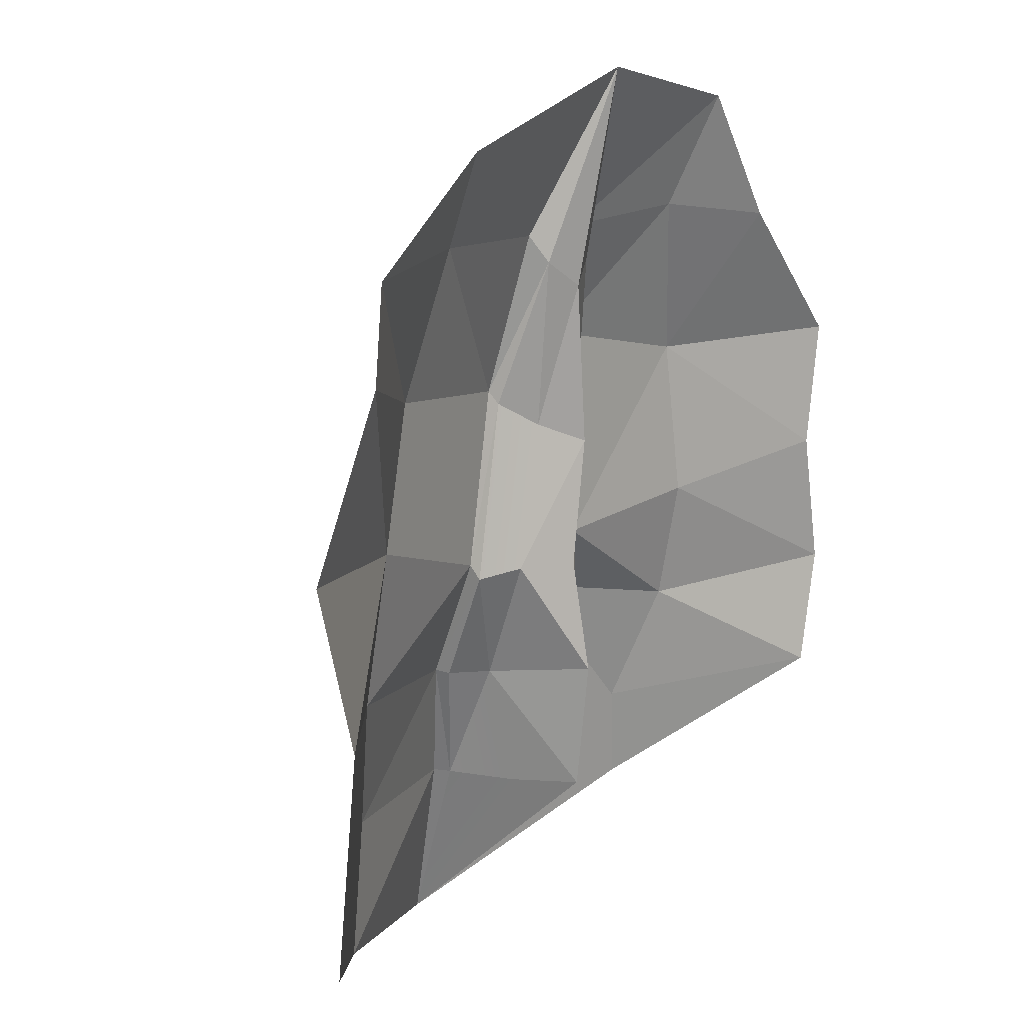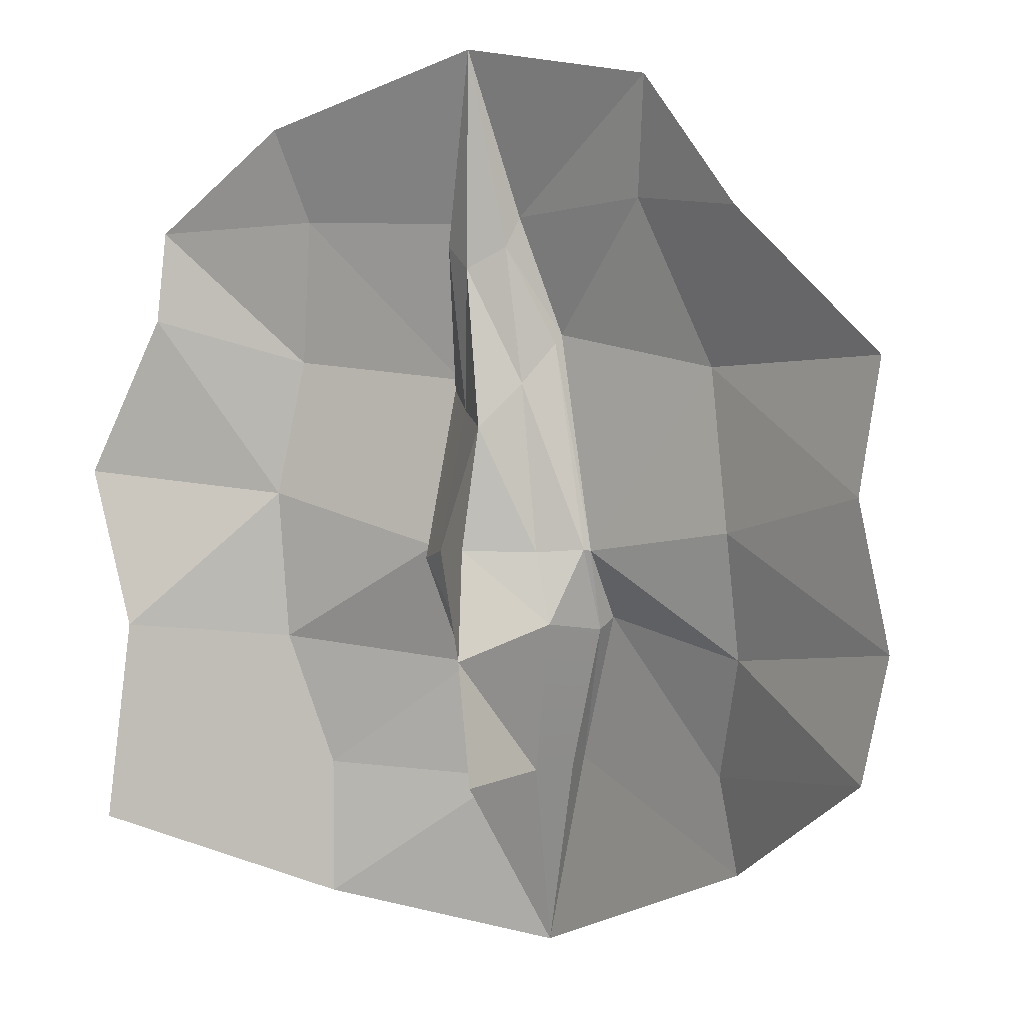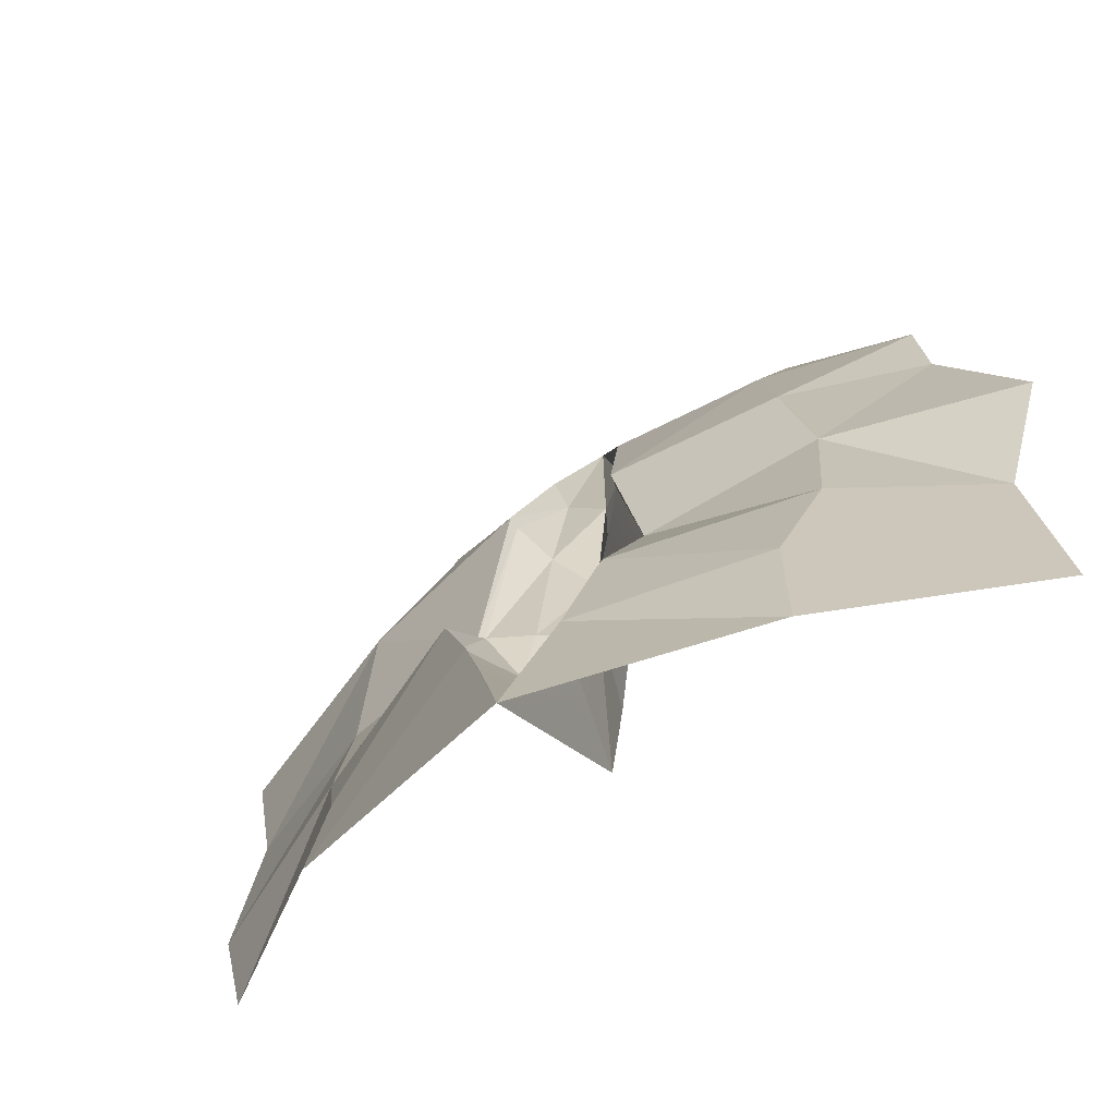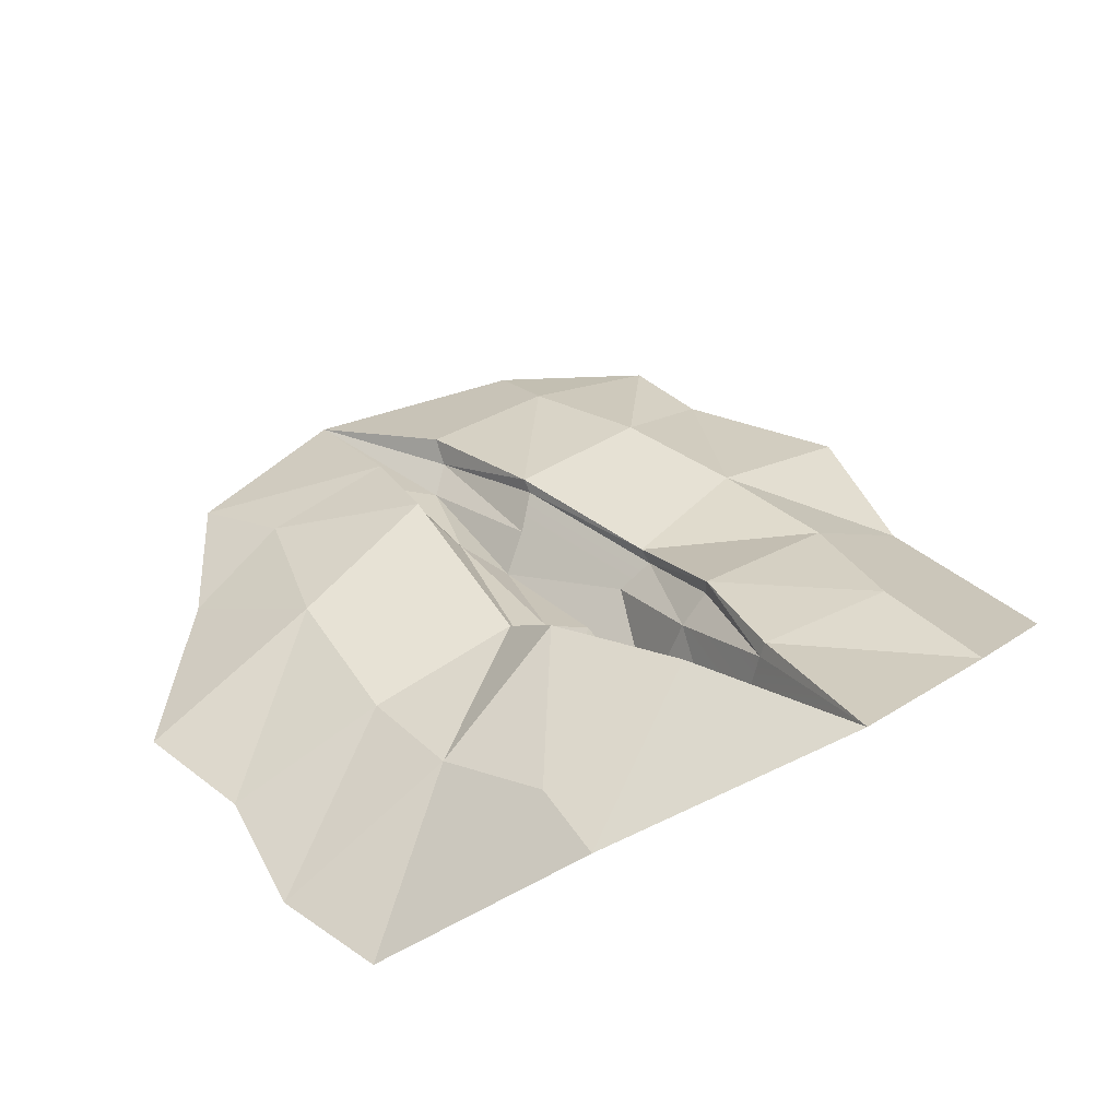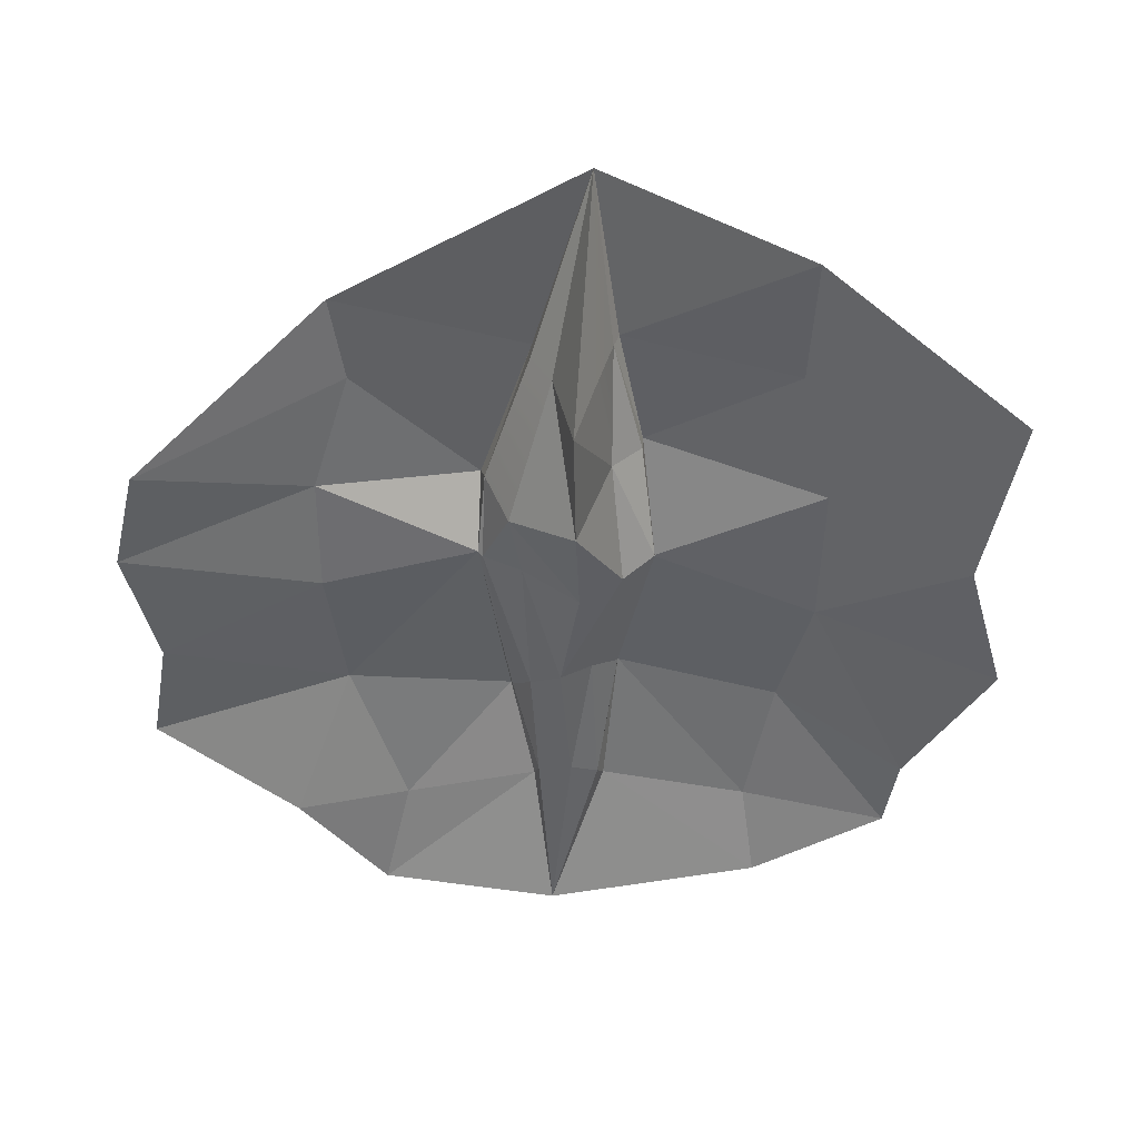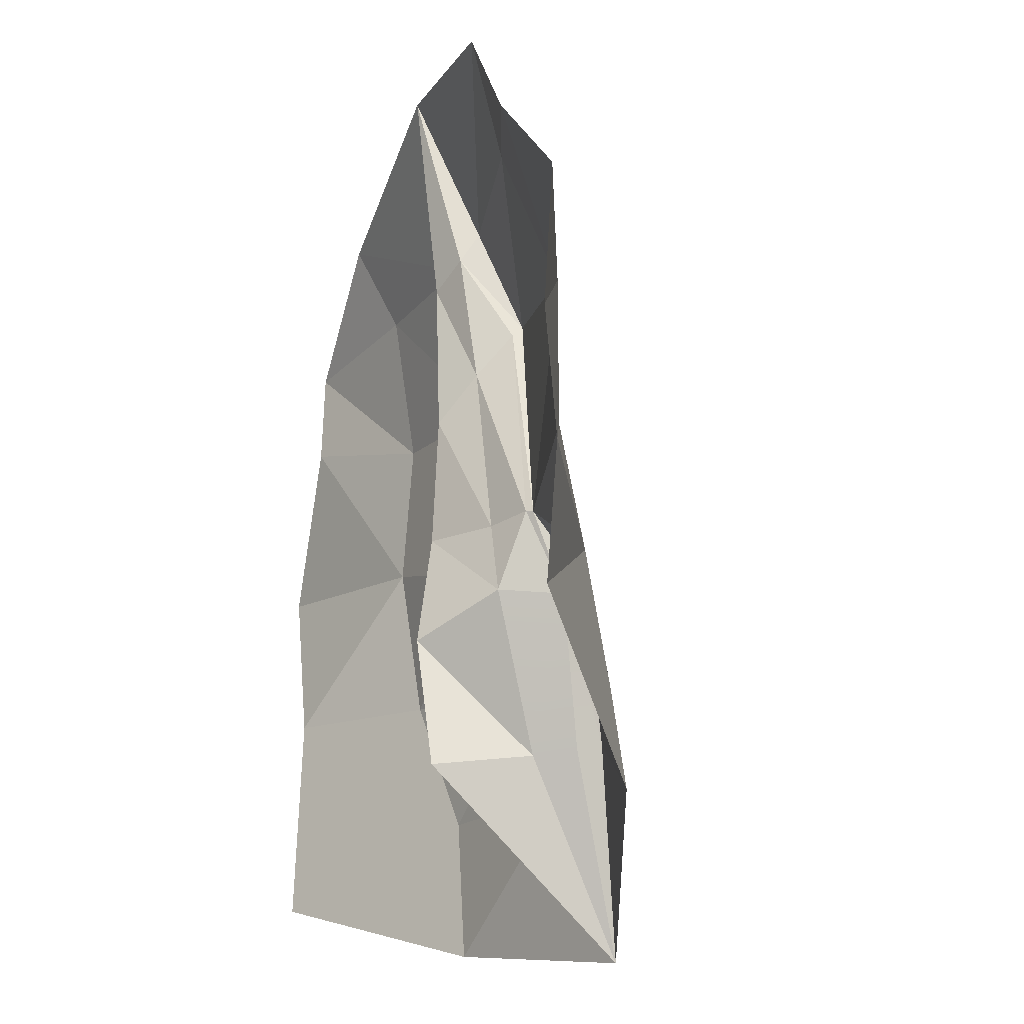
<metadata>
{"format":"obj","ext":"obj","renderer":"f3d","projection":"perspective","resolution":1024,"background":"white","views":[{"elev":14.4,"azim":-55.4,"up":"+Z"},{"elev":-0.4,"azim":30.2,"up":"+Z"},{"elev":-63.2,"azim":-146.1,"up":"+Z"},{"elev":44.1,"azim":142.0,"up":"+Y"},{"elev":-42.2,"azim":179.4,"up":"+Y"},{"elev":-22.8,"azim":71.5,"up":"+Z"}]}
</metadata>
<code>
g snowChasm
v -0.005743 0.08255 0.718
v 0.05242 -0.006402 1.333
v -0.09291 0.1258 0.7905
v 0.05242 -0.006402 1.333
v -0.1146 0.178 0.8642
v -0.09291 0.1258 0.7905
v -0.1307 0.5147 -0.7957
v -0.113 0.4675 -0.7969
v -0.2101 0.4463 -0.4428
v -0.113 0.4675 -0.7969
v -0.2072 0.3996 -0.4454
v -0.2101 0.4463 -0.4428
v 0.004086 0.08255 -0.7877
v -0.05623 0.2777 -0.8008
v -0.04669 0.6483 -1.304
v -0.113 0.4675 -0.7969
v -0.04669 0.6483 -1.304
v -0.113 0.4675 -0.7969
v -0.1307 0.5147 -0.7957
v -0.6693 0.3726 -0.762
v -0.7669 0.2716 -0.3667
v -1.255 -0.006402 -0.9295
v -1.175 -0.006402 -0.3322
v -0.6842 0.3984 -1.169
v 0.6617 0.3761 -0.7462
v 1.249 -0.006402 -0.708
v 0.7711 0.2683 -0.4056
v 1.249 -0.006402 -0.708
v 1.329 -0.006402 -0.3639
v 0.7711 0.2683 -0.4056
v 0.7063 0.3981 -1.027
v 1.249 -0.006402 -0.708
v 0.6617 0.3761 -0.7462
v -0.625 -0.006402 1.157
v -1.036 -0.006402 0.8706
v -0.582 0.1153 0.8905
v 0.8885 -0.006402 0.8346
v 0.6156 -0.006402 1.214
v 0.5359 0.1121 0.8915
v -0.582 0.1153 0.8905
v -1.036 -0.006402 0.8706
v -0.6652 0.206 0.4746
v -1.036 -0.006402 0.8706
v -1.066 -0.006402 0.6032
v -0.6652 0.206 0.4746
v -0.1146 0.178 0.8642
v -0.1537 0.2916 0.4112
v -0.09291 0.1258 0.7905
v -0.1537 0.2916 0.4112
v -0.1514 0.2592 0.3778
v -0.09291 0.1258 0.7905
v 1.308 -0.006402 0.4165
v 0.8885 -0.006402 0.8346
v 0.7131 0.2183 0.4165
v 0.8885 -0.006402 0.8346
v 0.5359 0.1121 0.8915
v 0.7131 0.2183 0.4165
v -0.7669 0.2716 -0.3667
v -0.7587 0.2032 0.07496
v -1.175 -0.006402 -0.3322
v -0.7587 0.2032 0.07496
v -1.315 -0.006402 0.1453
v -1.175 -0.006402 -0.3322
v -0.2496 0.2898 -0.08671
v -0.2101 0.4463 -0.4428
v -0.253 0.2554 -0.1233
v -0.2101 0.4463 -0.4428
v -0.2072 0.3996 -0.4454
v -0.253 0.2554 -0.1233
v 0.7711 0.2683 -0.4056
v 1.329 -0.006402 -0.3639
v 0.7677 0.1998 -0.04865
v 1.329 -0.006402 -0.3639
v 1.243 -0.006402 0.04458
v 0.7677 0.1998 -0.04865
v 0.7677 0.1998 -0.04865
v 1.243 -0.006402 0.04458
v 0.7131 0.2183 0.4165
v 1.243 -0.006402 0.04458
v 1.308 -0.006402 0.4165
v 0.7131 0.2183 0.4165
v -0.1537 0.2916 0.4112
v -0.2496 0.2898 -0.08671
v -0.1514 0.2592 0.3778
v -0.2496 0.2898 -0.08671
v -0.253 0.2554 -0.1233
v -0.1514 0.2592 0.3778
v -0.6652 0.206 0.4746
v -1.066 -0.006402 0.6032
v -0.7587 0.2032 0.07496
v -1.066 -0.006402 0.6032
v -1.315 -0.006402 0.1453
v -0.7587 0.2032 0.07496
v -0.005743 0.08255 0.718
v 0.1009 0.1245 0.779
v 0.05242 -0.006402 1.333
v 0.05242 -0.006402 1.333
v 0.1009 0.1245 0.779
v 0.1163 0.178 0.8689
v 0.03337 0.08255 0.2585
v 0.1283 0.1698 0.3866
v -0.005743 0.08255 0.718
v 0.1283 0.1698 0.3866
v 0.1009 0.1245 0.779
v -0.005743 0.08255 0.718
v -0.02167 0.08255 -0.09897
v 0.1542 0.2085 -0.104
v 0.03337 0.08255 0.2585
v 0.1542 0.2085 -0.104
v 0.1283 0.1698 0.3866
v 0.03337 0.08255 0.2585
v -0.006678 0.03763 -0.4197
v 0.1937 0.2167 -0.3129
v -0.02167 0.08255 -0.09897
v 0.1937 0.2167 -0.3129
v 0.1542 0.2085 -0.104
v -0.02167 0.08255 -0.09897
v 0.004086 0.08255 -0.7877
v 0.06562 0.3637 -0.7537
v -0.006678 0.03763 -0.4197
v 0.06562 0.3637 -0.7537
v 0.1937 0.2167 -0.3129
v -0.006678 0.03763 -0.4197
v 0.004086 0.08255 -0.7877
v -0.04669 0.6483 -1.304
v 0.06562 0.3637 -0.7537
v -0.04669 0.6483 -1.304
v 0.1266 0.5509 -0.7243
v 0.1301 0.4744 -0.7421
v 0.2693 0.3878 -0.3318
v -0.04669 0.6483 -1.304
v 0.7063 0.3981 -1.027
v 0.1266 0.5509 -0.7243
v 0.7063 0.3981 -1.027
v 0.6617 0.3761 -0.7462
v 0.1266 0.5509 -0.7243
v 0.2823 0.4463 -0.2967
v 0.7711 0.2683 -0.4056
v 0.2823 0.4463 -0.2967
v 0.6617 0.3761 -0.7462
v 0.7677 0.1998 -0.04865
v 0.2905 0.2898 -0.09958
v 0.7711 0.2683 -0.4056
v 0.2905 0.2898 -0.09958
v 0.2823 0.4463 -0.2967
v 0.7711 0.2683 -0.4056
v 0.7677 0.1998 -0.04865
v 0.7131 0.2183 0.4165
v 0.2905 0.2898 -0.09958
v 0.7131 0.2183 0.4165
v 0.1933 0.2916 0.5321
v 0.2905 0.2898 -0.09958
v 0.7131 0.2183 0.4165
v 0.5359 0.1121 0.8915
v 0.1933 0.2916 0.5321
v 0.5359 0.1121 0.8915
v 0.1163 0.178 0.8689
v 0.1933 0.2916 0.5321
v 0.5359 0.1121 0.8915
v 0.6156 -0.006402 1.214
v 0.1163 0.178 0.8689
v 0.6156 -0.006402 1.214
v 0.05242 -0.006402 1.333
v 0.1163 0.178 0.8689
v -0.582 0.1153 0.8905
v -0.1146 0.178 0.8642
v -0.625 -0.006402 1.157
v -0.1146 0.178 0.8642
v 0.05242 -0.006402 1.333
v -0.625 -0.006402 1.157
v -0.6652 0.206 0.4746
v -0.1537 0.2916 0.4112
v -0.582 0.1153 0.8905
v -0.1537 0.2916 0.4112
v -0.1146 0.178 0.8642
v -0.582 0.1153 0.8905
v -0.2496 0.2898 -0.08671
v -0.1537 0.2916 0.4112
v -0.7587 0.2032 0.07496
v -0.6652 0.206 0.4746
v -0.2101 0.4463 -0.4428
v -0.2496 0.2898 -0.08671
v -0.7669 0.2716 -0.3667
v -0.2496 0.2898 -0.08671
v -0.7587 0.2032 0.07496
v -0.7669 0.2716 -0.3667
v -0.1307 0.5147 -0.7957
v -0.2101 0.4463 -0.4428
v -0.6693 0.3726 -0.762
v -0.2101 0.4463 -0.4428
v -0.7669 0.2716 -0.3667
v -0.6693 0.3726 -0.762
v -0.04669 0.6483 -1.304
v -0.1307 0.5147 -0.7957
v -0.6842 0.3984 -1.169
v -0.1307 0.5147 -0.7957
v -0.6693 0.3726 -0.762
v -0.6842 0.3984 -1.169
v 0.1881 0.2625 0.505
v 0.1933 0.2916 0.5321
v 0.1009 0.1245 0.779
v 0.1933 0.2916 0.5321
v 0.1163 0.178 0.8689
v 0.1009 0.1245 0.779
v 0.2762 0.2731 -0.09576
v 0.2905 0.2898 -0.09958
v 0.1881 0.2625 0.505
v 0.2905 0.2898 -0.09958
v 0.1933 0.2916 0.5321
v 0.1881 0.2625 0.505
v 0.2762 0.2731 -0.09576
v 0.2693 0.3878 -0.3318
v 0.2905 0.2898 -0.09958
v 0.2693 0.3878 -0.3318
v 0.2823 0.4463 -0.2967
v 0.2905 0.2898 -0.09958
v 0.1266 0.5509 -0.7243
v 0.2823 0.4463 -0.2967
v 0.2693 0.3878 -0.3318
v -0.09291 0.1258 0.7905
v -0.0672 0.1782 0.3118
v -0.005743 0.08255 0.718
v -0.0672 0.1782 0.3118
v 0.03337 0.08255 0.2585
v -0.005743 0.08255 0.718
v -0.0672 0.1782 0.3118
v -0.1542 0.1785 -0.1002
v 0.03337 0.08255 0.2585
v -0.253 0.2554 -0.1233
v -0.1514 0.2592 0.3778
v -0.1542 0.1785 -0.1002
v -0.02167 0.08255 -0.09897
v 0.03337 0.08255 0.2585
v -0.006678 0.03763 -0.4197
v -0.115 0.3176 -0.4483
v -0.006678 0.03763 -0.4197
v -0.1542 0.1785 -0.1002
v -0.05623 0.2777 -0.8008
v 0.004086 0.08255 -0.7877
v -0.115 0.3176 -0.4483
v -0.113 0.4675 -0.7969
v 0.004086 0.08255 -0.7877
v -0.006678 0.03763 -0.4197
v -0.115 0.3176 -0.4483
v -0.1514 0.2592 0.3778
v -0.0672 0.1782 0.3118
v -0.09291 0.1258 0.7905
v -0.2072 0.3996 -0.4454
v -0.115 0.3176 -0.4483
v -0.253 0.2554 -0.1233
v -0.115 0.3176 -0.4483
v -0.1542 0.1785 -0.1002
v -0.253 0.2554 -0.1233
v -0.2072 0.3996 -0.4454
v -0.113 0.4675 -0.7969
v -0.115 0.3176 -0.4483
v -0.04669 0.6483 -1.304
v 0.1301 0.4744 -0.7421
v 0.06562 0.3637 -0.7537
v 0.2693 0.3878 -0.3318
v 0.1937 0.2167 -0.3129
v 0.1542 0.2085 -0.104
v 0.1937 0.2167 -0.3129
v 0.2762 0.2731 -0.09576
v 0.1937 0.2167 -0.3129
v 0.2693 0.3878 -0.3318
v 0.2762 0.2731 -0.09576
v 0.1881 0.2625 0.505
v 0.1283 0.1698 0.3866
v 0.2762 0.2731 -0.09576
v 0.1283 0.1698 0.3866
v 0.1542 0.2085 -0.104
v 0.2762 0.2731 -0.09576
v 0.1009 0.1245 0.779
v 0.1283 0.1698 0.3866
v 0.1881 0.2625 0.505
g snowChasm_0
f 3 2 1
f 6 5 4
f 9 8 7
f 12 11 10
f 15 14 13
f 16 14 15
f 19 18 17
f 22 21 20
f 22 23 21
f 24 22 20
f 27 26 25
f 30 29 28
f 33 32 31
f 36 35 34
f 39 38 37
f 42 41 40
f 45 44 43
f 48 47 46
f 51 50 49
f 54 53 52
f 57 56 55
f 60 59 58
f 63 62 61
f 66 65 64
f 69 68 67
f 72 71 70
f 75 74 73
f 78 77 76
f 81 80 79
f 84 83 82
f 87 86 85
f 90 89 88
f 93 92 91
f 96 95 94
f 99 98 97
f 102 101 100
f 105 104 103
f 108 107 106
f 111 110 109
f 114 113 112
f 117 116 115
f 120 119 118
f 123 122 121
f 126 125 124
f 129 128 127
f 130 128 129
f 133 132 131
f 136 135 134
f 135 136 137
f 140 139 138
f 143 142 141
f 146 145 144
f 149 148 147
f 152 151 150
f 155 154 153
f 158 157 156
f 161 160 159
f 164 163 162
f 167 166 165
f 170 169 168
f 173 172 171
f 176 175 174
f 179 178 177
f 179 180 178
f 183 182 181
f 186 185 184
f 189 188 187
f 192 191 190
f 195 194 193
f 198 197 196
f 201 200 199
f 204 203 202
f 207 206 205
f 210 209 208
f 213 212 211
f 216 215 214
f 219 218 217
f 222 221 220
f 225 224 223
f 228 227 226
f 226 227 229
f 226 229 230
f 233 232 231
f 231 232 234
f 237 236 235
f 240 239 238
f 240 238 241
f 244 243 242
f 247 246 245
f 250 249 248
f 253 252 251
f 256 255 254
f 259 258 257
f 260 258 259
f 260 259 261
f 264 263 262
f 267 266 265
f 270 269 268
f 273 272 271
f 276 275 274

</code>
